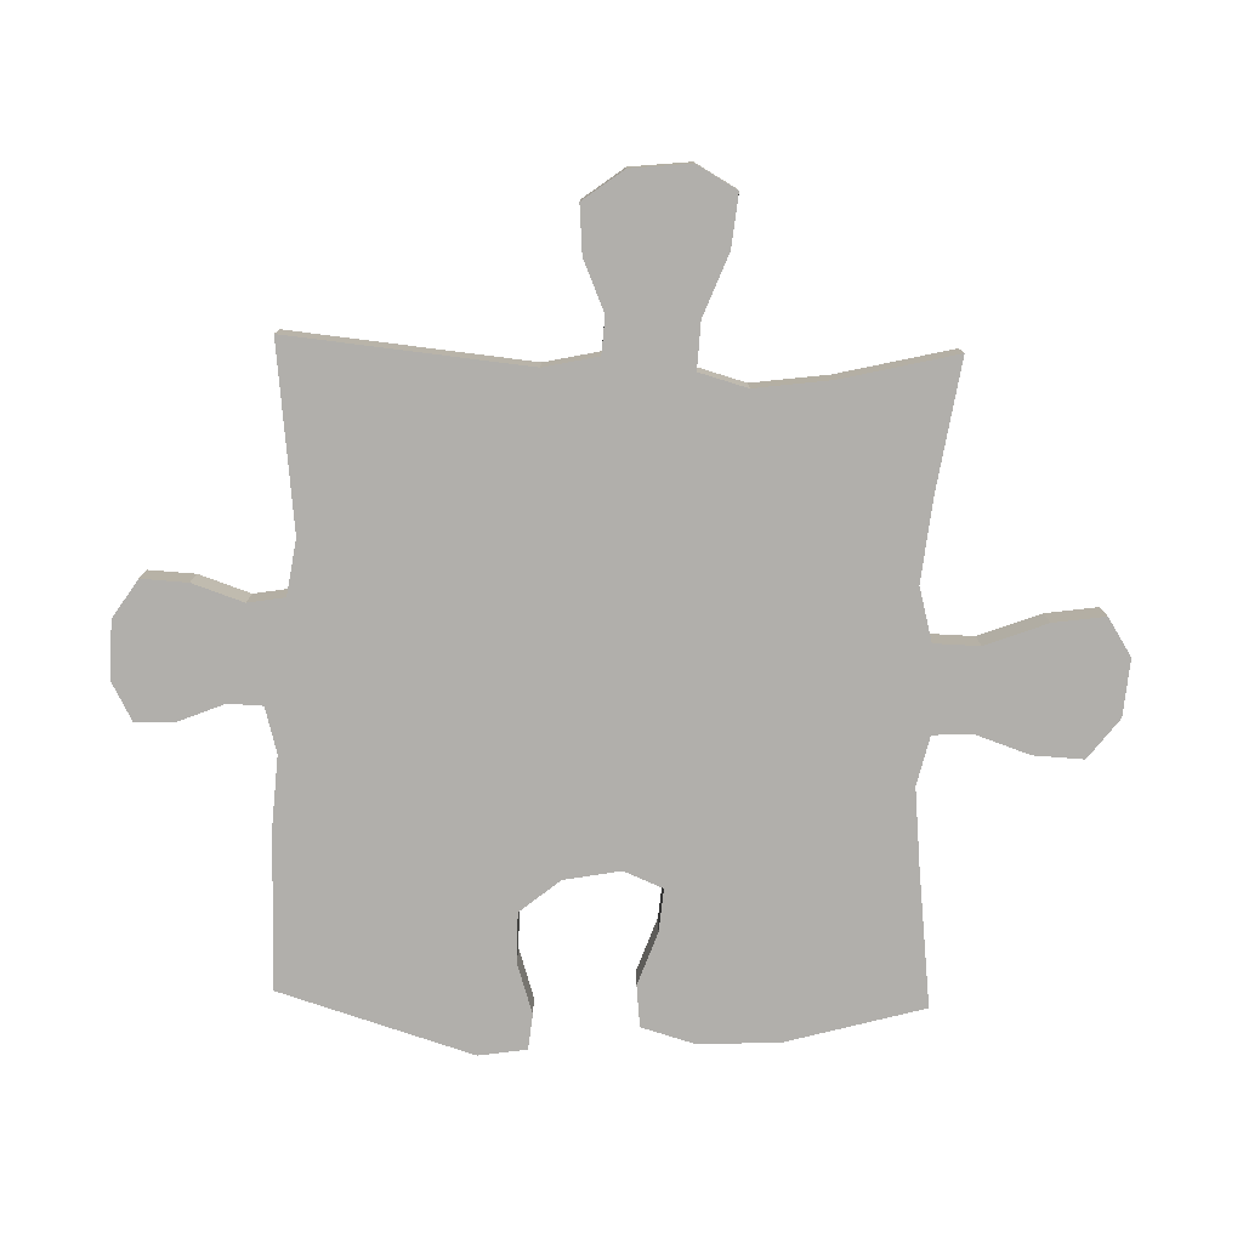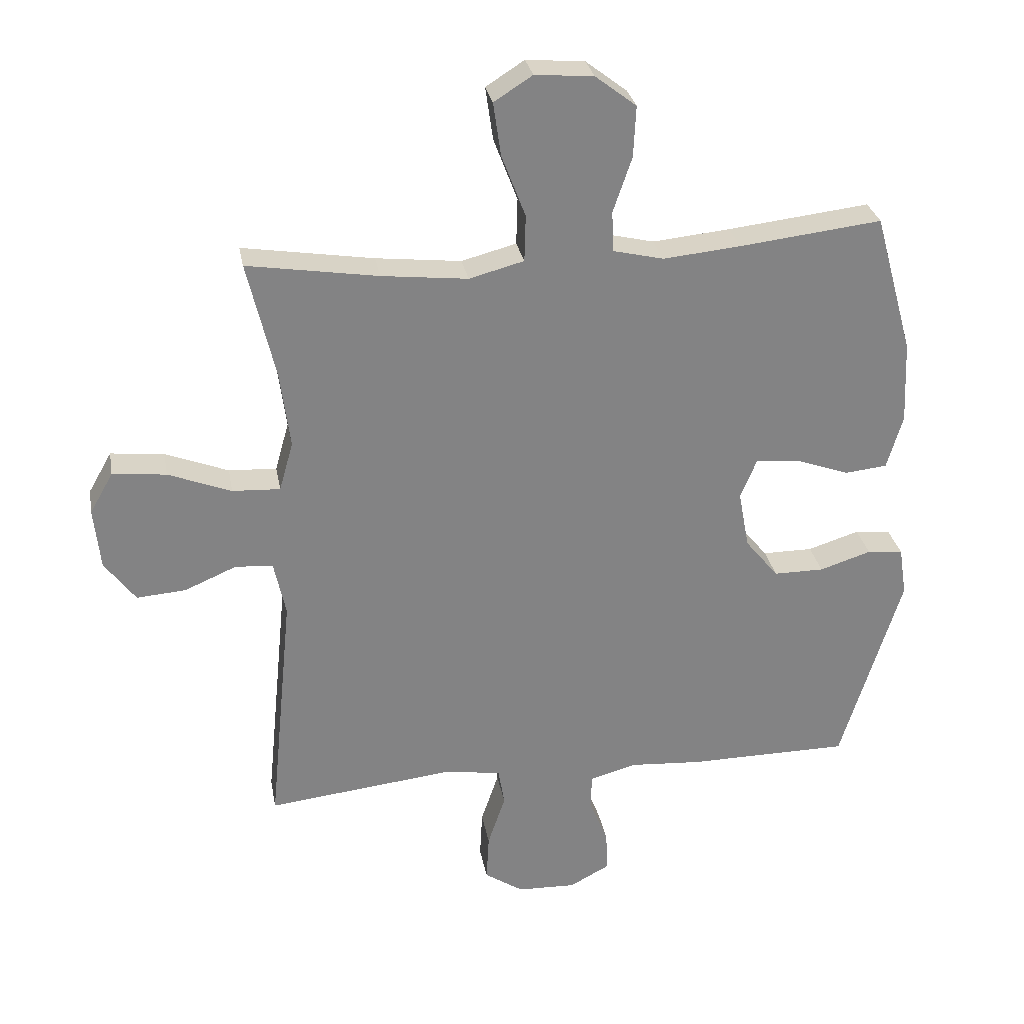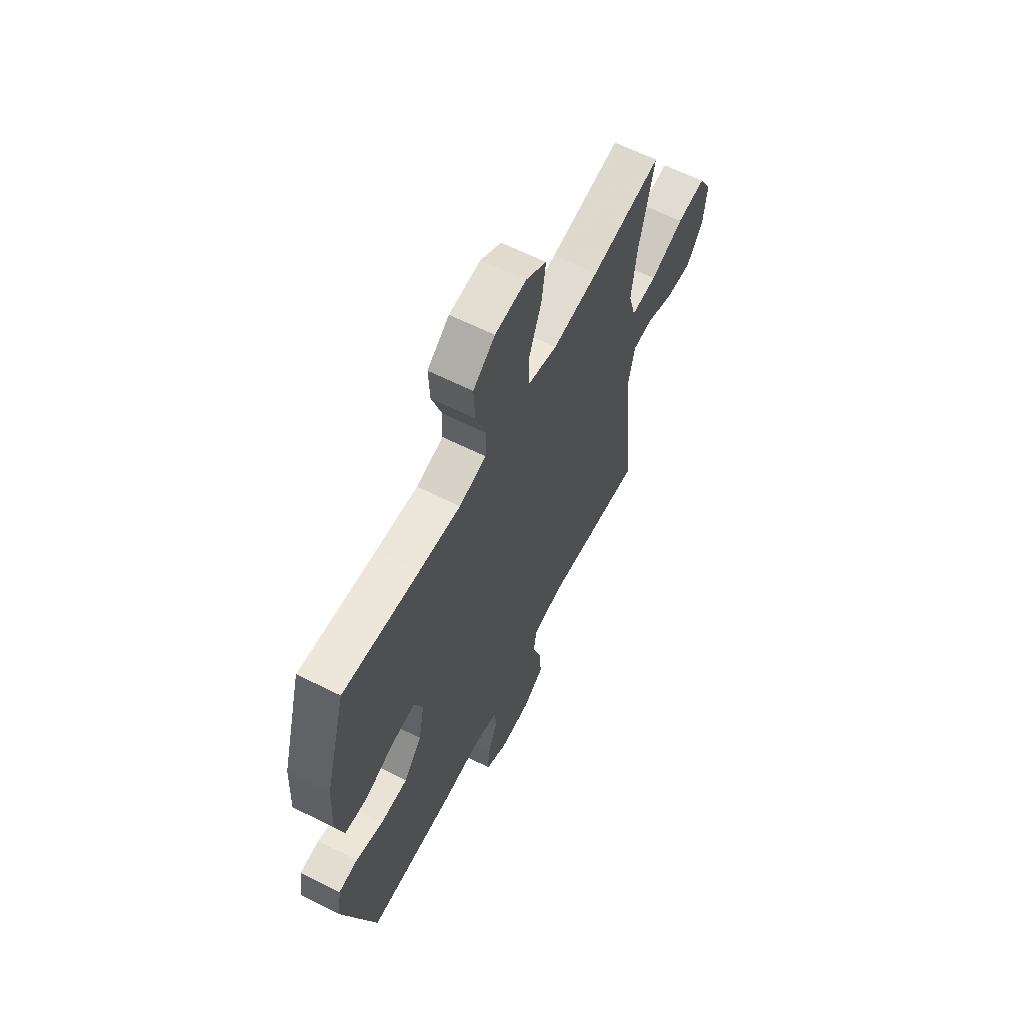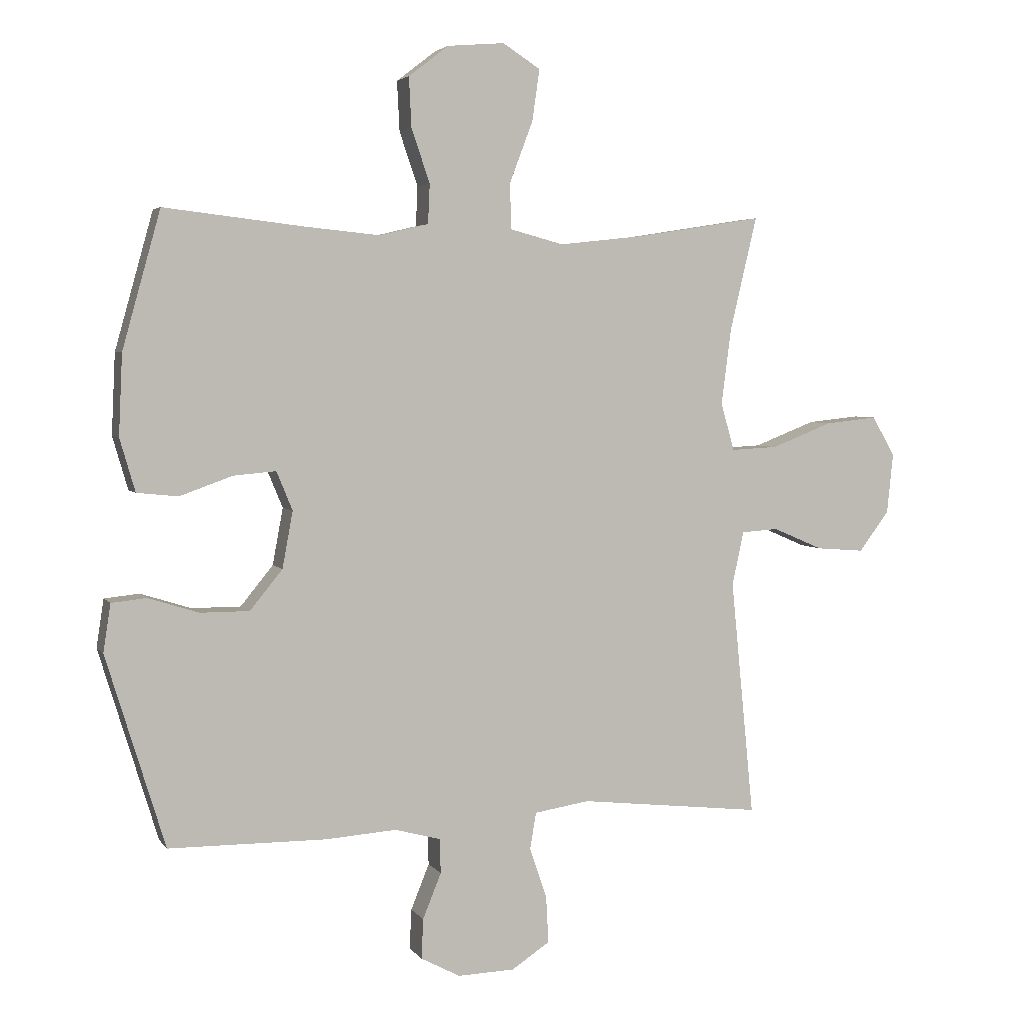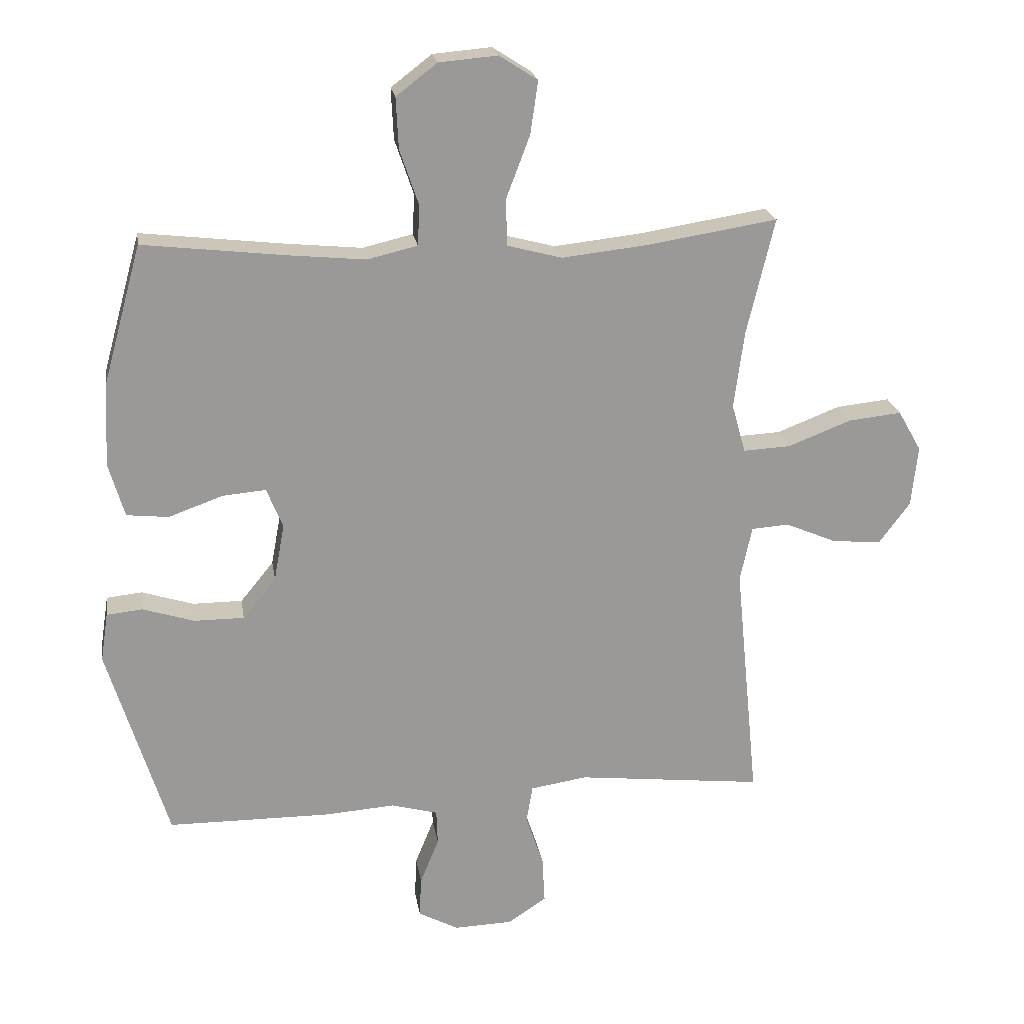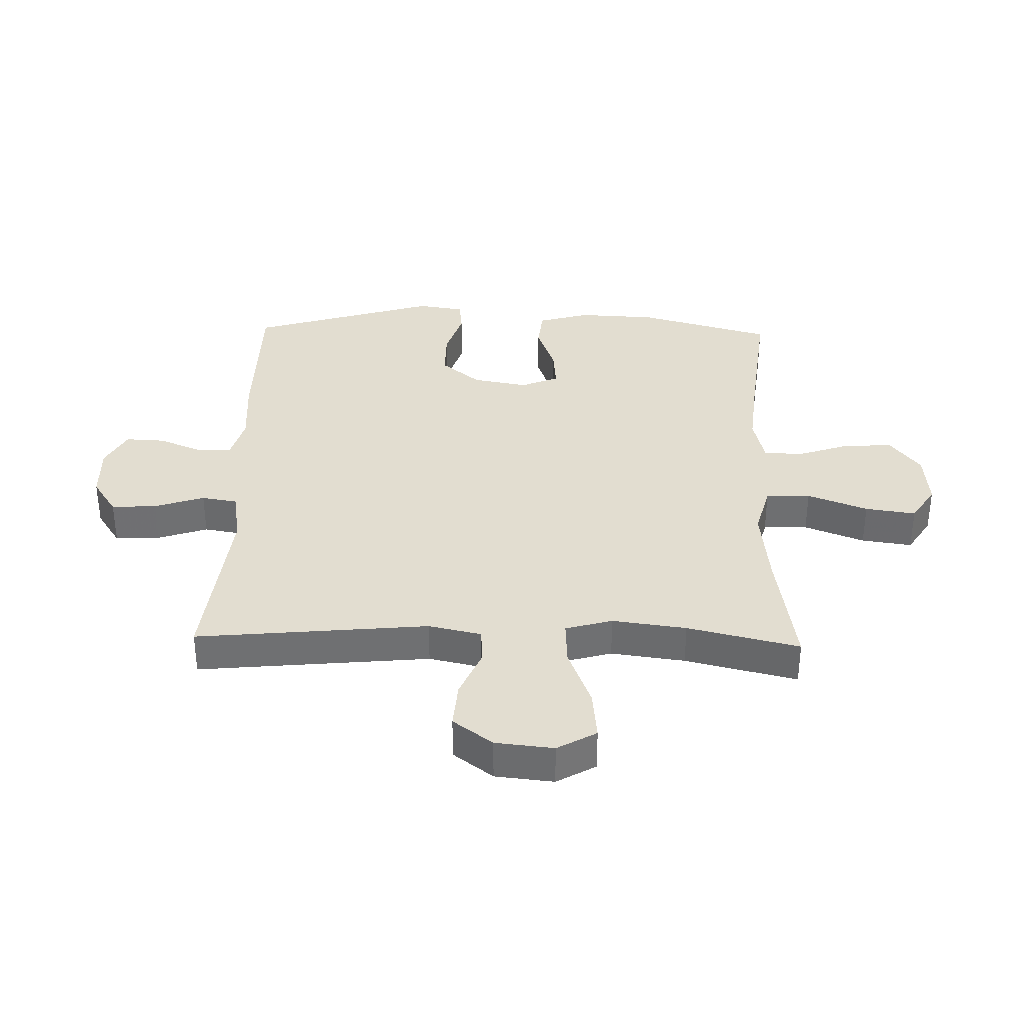
<metadata>
{"format":"obj","ext":"obj","renderer":"f3d","projection":"perspective","resolution":1024,"background":"white","views":[{"elev":-78.2,"azim":-91.6,"up":"+Y"},{"elev":29.2,"azim":-10.2,"up":"+Z"},{"elev":62.5,"azim":117.0,"up":"+Z"},{"elev":3.9,"azim":161.6,"up":"+Z"},{"elev":21.4,"azim":171.2,"up":"+Z"},{"elev":35.4,"azim":-88.5,"up":"+Y"}]}
</metadata>
<code>
v -0.5 0.07 0.5
v -0.292 0.07 0.467
v -0.156 0.07 0.452
v -0.069 0.07 0.475
v -0.067 0.07 0.549
v -0.105 0.07 0.649
v -0.117 0.07 0.733
v -0.056 0.07 0.772
v 0.037 0.07 0.764
v 0.102 0.07 0.714
v 0.098 0.07 0.633
v 0.068 0.07 0.545
v 0.071 0.07 0.481
v 0.151 0.07 0.462
v 0.274 0.07 0.474
v 0.5 0.07 0.5
v 0.562 0.07 0.277
v 0.568 0.07 0.146
v 0.543 0.07 0.06
v 0.476 0.07 0.053
v 0.39 0.07 0.084
v 0.321 0.07 0.09
v 0.295 0.07 0.027
v 0.312 0.07 -0.065
v 0.365 0.07 -0.13
v 0.445 0.07 -0.13
v 0.527 0.07 -0.104
v 0.584 0.07 -0.11
v 0.596 0.07 -0.188
v 0.5 0.07 -0.5
v 0.243 0.07 -0.502
v 0.128 0.07 -0.494
v 0.054 0.07 -0.514
v 0.052 0.07 -0.57
v 0.082 0.07 -0.644
v 0.085 0.07 -0.709
v 0.021 0.07 -0.743
v -0.072 0.07 -0.74
v -0.134 0.07 -0.699
v -0.13 0.07 -0.624
v -0.102 0.07 -0.541
v -0.112 0.07 -0.481
v -0.202 0.07 -0.467
v -0.5 0.07 -0.5
v -0.462 0.07 -0.114
v -0.481 0.07 -0.026
v -0.541 0.07 -0.022
v -0.623 0.07 -0.057
v -0.701 0.07 -0.063
v -0.75 0.07 0.003
v -0.76 0.07 0.1
v -0.723 0.07 0.165
v -0.638 0.07 0.156
v -0.538 0.07 0.117
v -0.462 0.07 0.113
v -0.44 0.07 0.191
v -0.456 0.07 0.314
v -0.5 0 0.5
v -0.292 0 0.467
v -0.156 0 0.452
v -0.069 0 0.475
v -0.067 0 0.549
v -0.105 0 0.649
v -0.117 0 0.733
v -0.056 0 0.772
v 0.037 0 0.764
v 0.102 0 0.714
v 0.098 0 0.633
v 0.068 0 0.545
v 0.071 0 0.481
v 0.151 0 0.462
v 0.274 0 0.474
v 0.5 0 0.5
v 0.562 0 0.277
v 0.568 0 0.146
v 0.543 0 0.06
v 0.476 0 0.053
v 0.39 0 0.084
v 0.321 0 0.09
v 0.295 0 0.027
v 0.312 0 -0.065
v 0.365 0 -0.13
v 0.445 0 -0.13
v 0.527 0 -0.104
v 0.584 0 -0.11
v 0.596 0 -0.188
v 0.5 0 -0.5
v 0.243 0 -0.502
v 0.128 0 -0.494
v 0.054 0 -0.514
v 0.052 0 -0.57
v 0.082 0 -0.644
v 0.085 0 -0.709
v 0.021 0 -0.743
v -0.072 0 -0.74
v -0.134 0 -0.699
v -0.13 0 -0.624
v -0.102 0 -0.541
v -0.112 0 -0.481
v -0.202 0 -0.467
v -0.5 0 -0.5
v -0.462 0 -0.114
v -0.481 0 -0.026
v -0.541 0 -0.022
v -0.623 0 -0.057
v -0.701 0 -0.063
v -0.75 0 0.003
v -0.76 0 0.1
v -0.723 0 0.165
v -0.638 0 0.156
v -0.538 0 0.117
v -0.462 0 0.113
v -0.44 0 0.191
v -0.456 0 0.314
f 51 52 53 54
f 51 54 55
f 50 51 55
f 47 48 49 50
f 46 47 50 55
f 45 46 55 56
f 43 44 45
f 42 43 45 56
f 38 39 40 41
f 36 37 38 41
f 34 35 36 41
f 33 34 41 42
f 32 33 42 56
f 26 27 28 29
f 25 26 29 30
f 24 25 30 31
f 18 19 20 21
f 18 21 22
f 15 16 17 18
f 14 15 18 22
f 13 14 22 23
f 9 10 11 12
f 9 12 13
f 8 9 13
f 5 6 7 8
f 4 5 8 13
f 3 4 13 23
f 57 1 2
f 31 32 56 57
f 23 24 31 57
f 2 3 23 57
f 111 110 109 108
f 112 111 108
f 112 108 107
f 107 106 105 104
f 112 107 104 103
f 113 112 103 102
f 102 101 100
f 113 102 100 99
f 98 97 96 95
f 98 95 94 93
f 98 93 92 91
f 99 98 91 90
f 113 99 90 89
f 86 85 84 83
f 87 86 83 82
f 88 87 82 81
f 78 77 76 75
f 79 78 75
f 75 74 73 72
f 79 75 72 71
f 80 79 71 70
f 69 68 67 66
f 70 69 66
f 70 66 65
f 65 64 63 62
f 70 65 62 61
f 80 70 61 60
f 59 58 114
f 114 113 89 88
f 114 88 81 80
f 114 80 60 59
f 1 58 59 2
f 2 59 60 3
f 3 60 61 4
f 4 61 62 5
f 5 62 63 6
f 6 63 64 7
f 7 64 65 8
f 8 65 66 9
f 9 66 67 10
f 10 67 68 11
f 11 68 69 12
f 12 69 70 13
f 13 70 71 14
f 14 71 72 15
f 15 72 73 16
f 16 73 74 17
f 17 74 75 18
f 18 75 76 19
f 19 76 77 20
f 20 77 78 21
f 21 78 79 22
f 22 79 80 23
f 23 80 81 24
f 24 81 82 25
f 25 82 83 26
f 26 83 84 27
f 27 84 85 28
f 28 85 86 29
f 29 86 87 30
f 30 87 88 31
f 31 88 89 32
f 32 89 90 33
f 33 90 91 34
f 34 91 92 35
f 35 92 93 36
f 36 93 94 37
f 37 94 95 38
f 38 95 96 39
f 39 96 97 40
f 40 97 98 41
f 41 98 99 42
f 42 99 100 43
f 43 100 101 44
f 44 101 102 45
f 45 102 103 46
f 46 103 104 47
f 47 104 105 48
f 48 105 106 49
f 49 106 107 50
f 50 107 108 51
f 51 108 109 52
f 52 109 110 53
f 53 110 111 54
f 54 111 112 55
f 55 112 113 56
f 56 113 114 57
f 57 114 58 1

</code>
